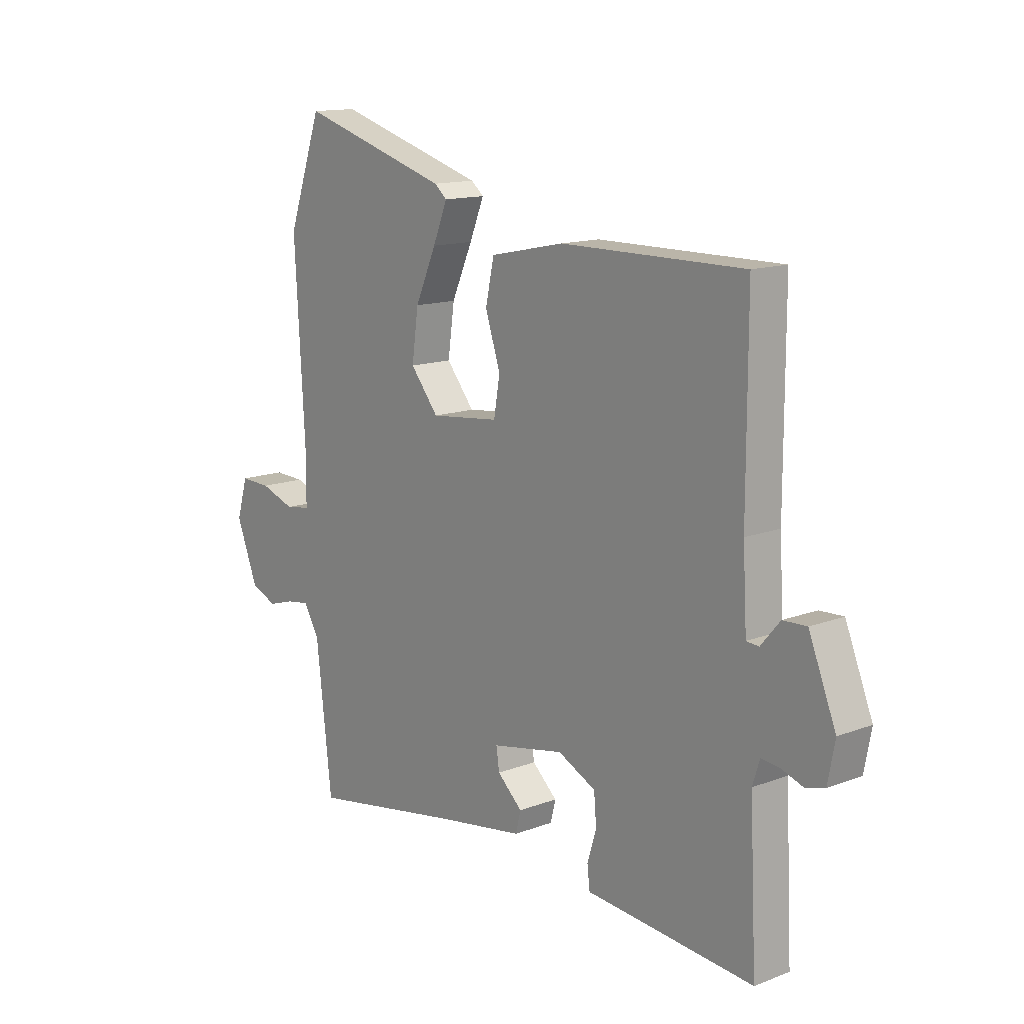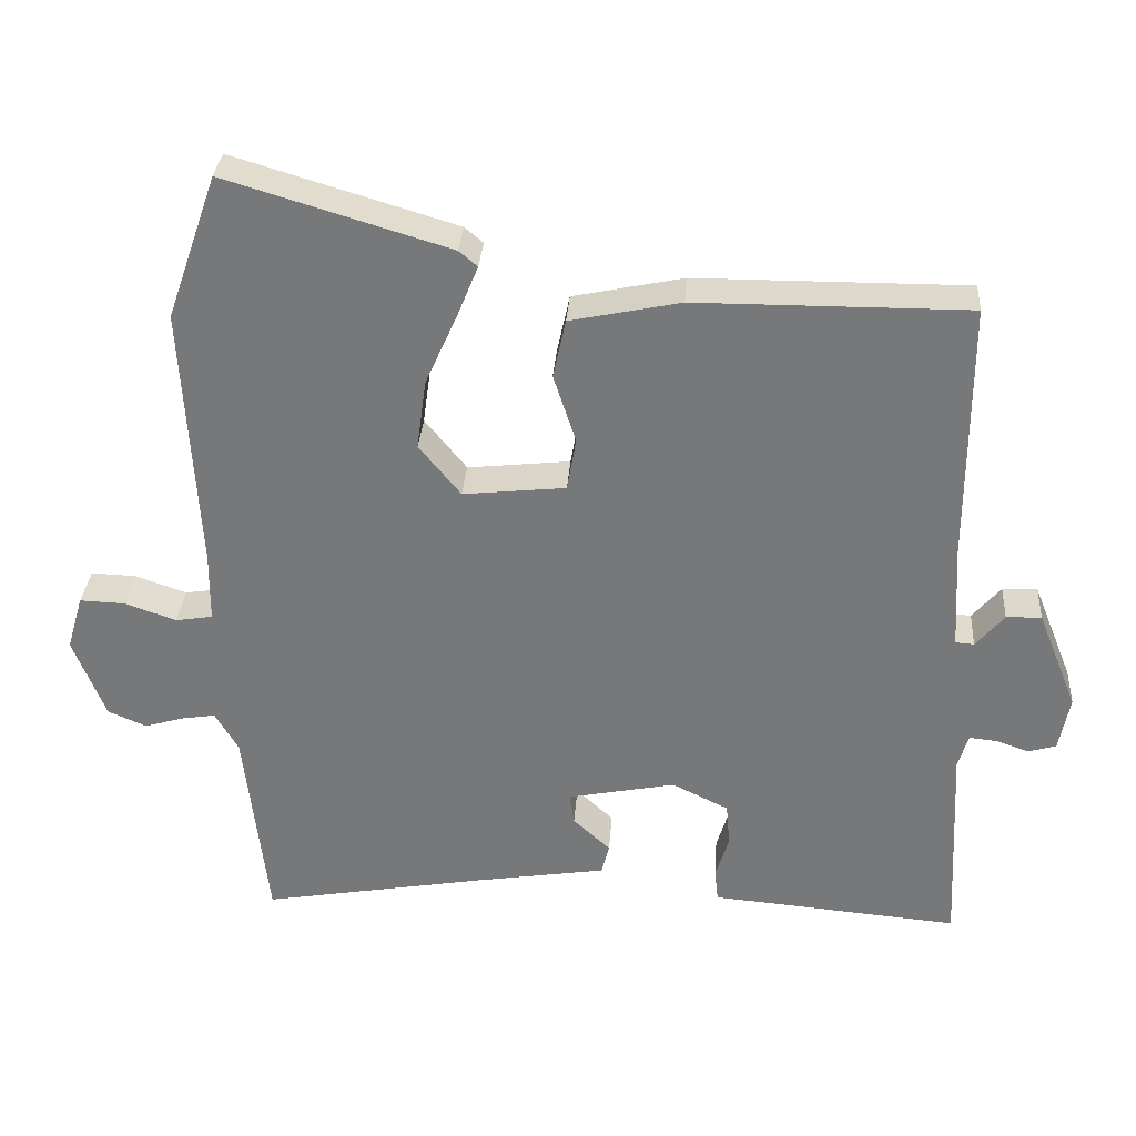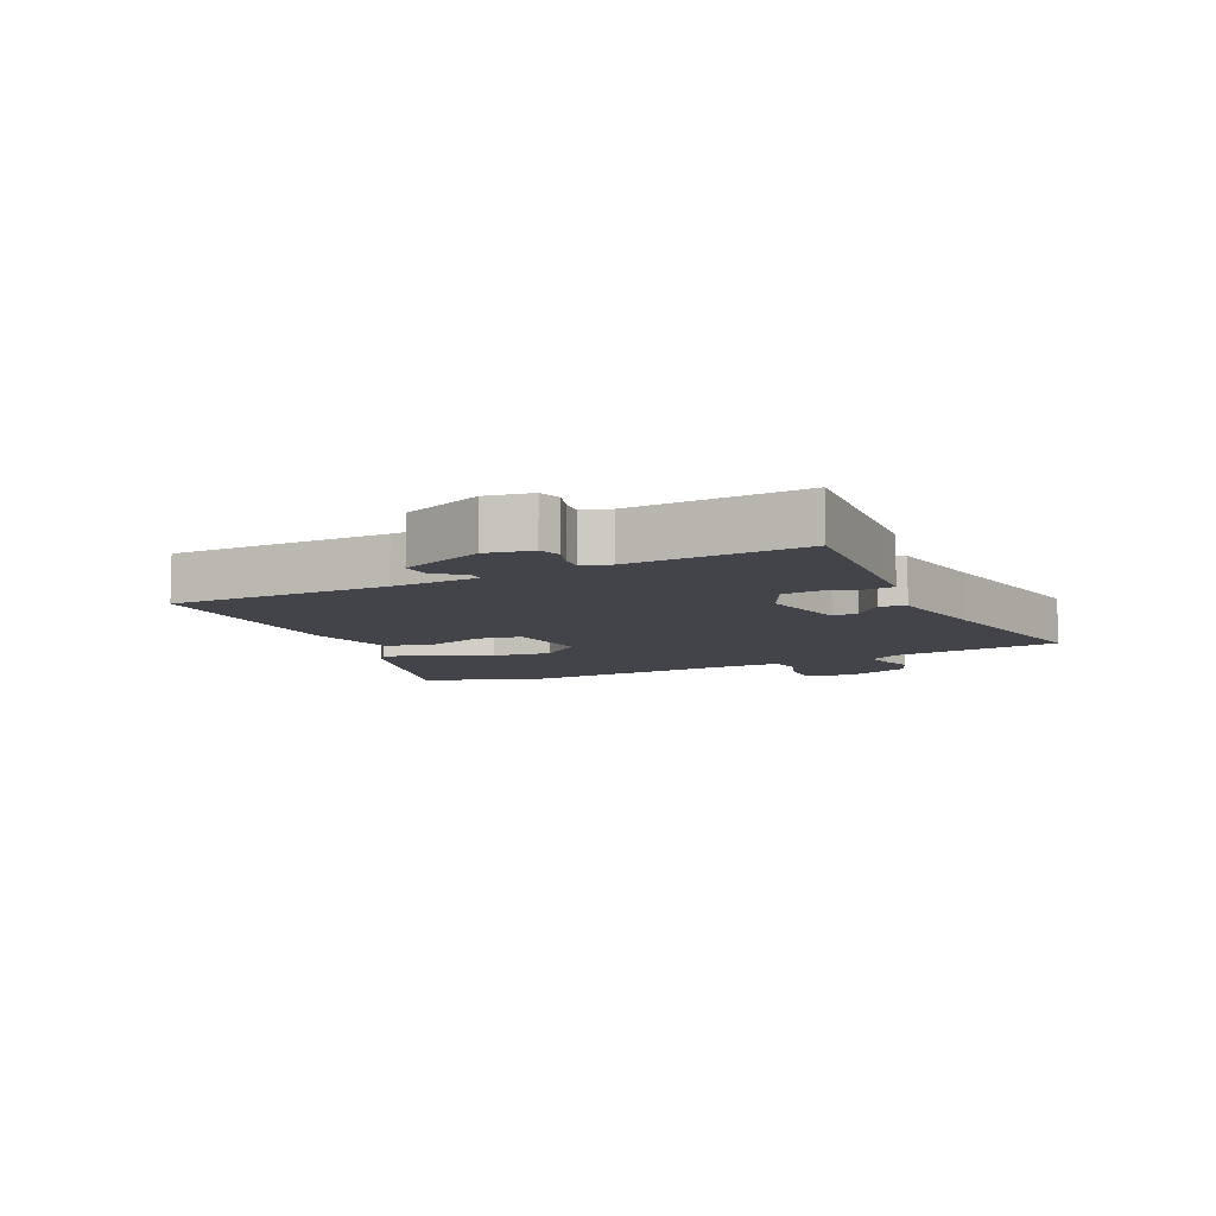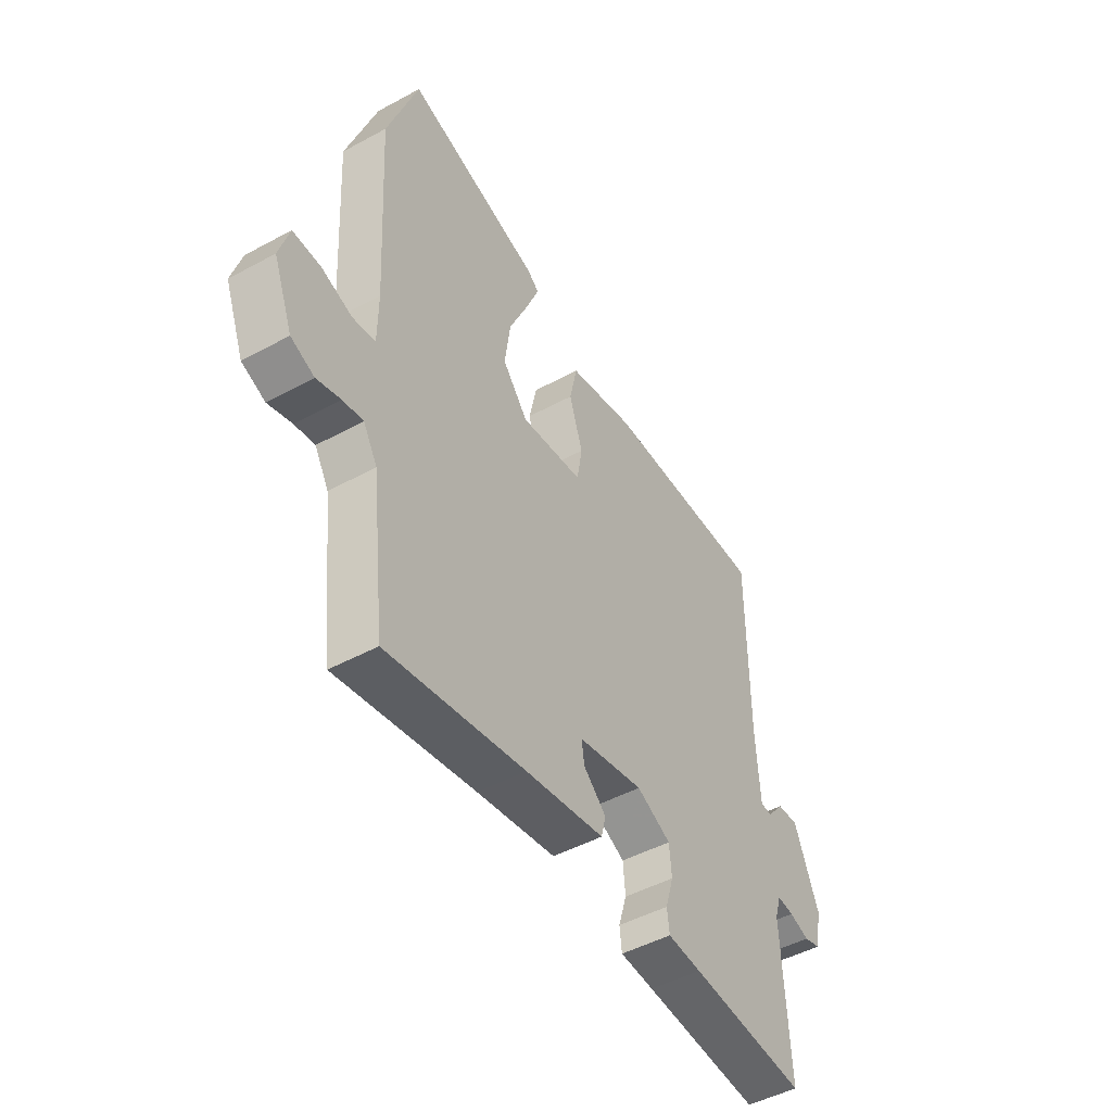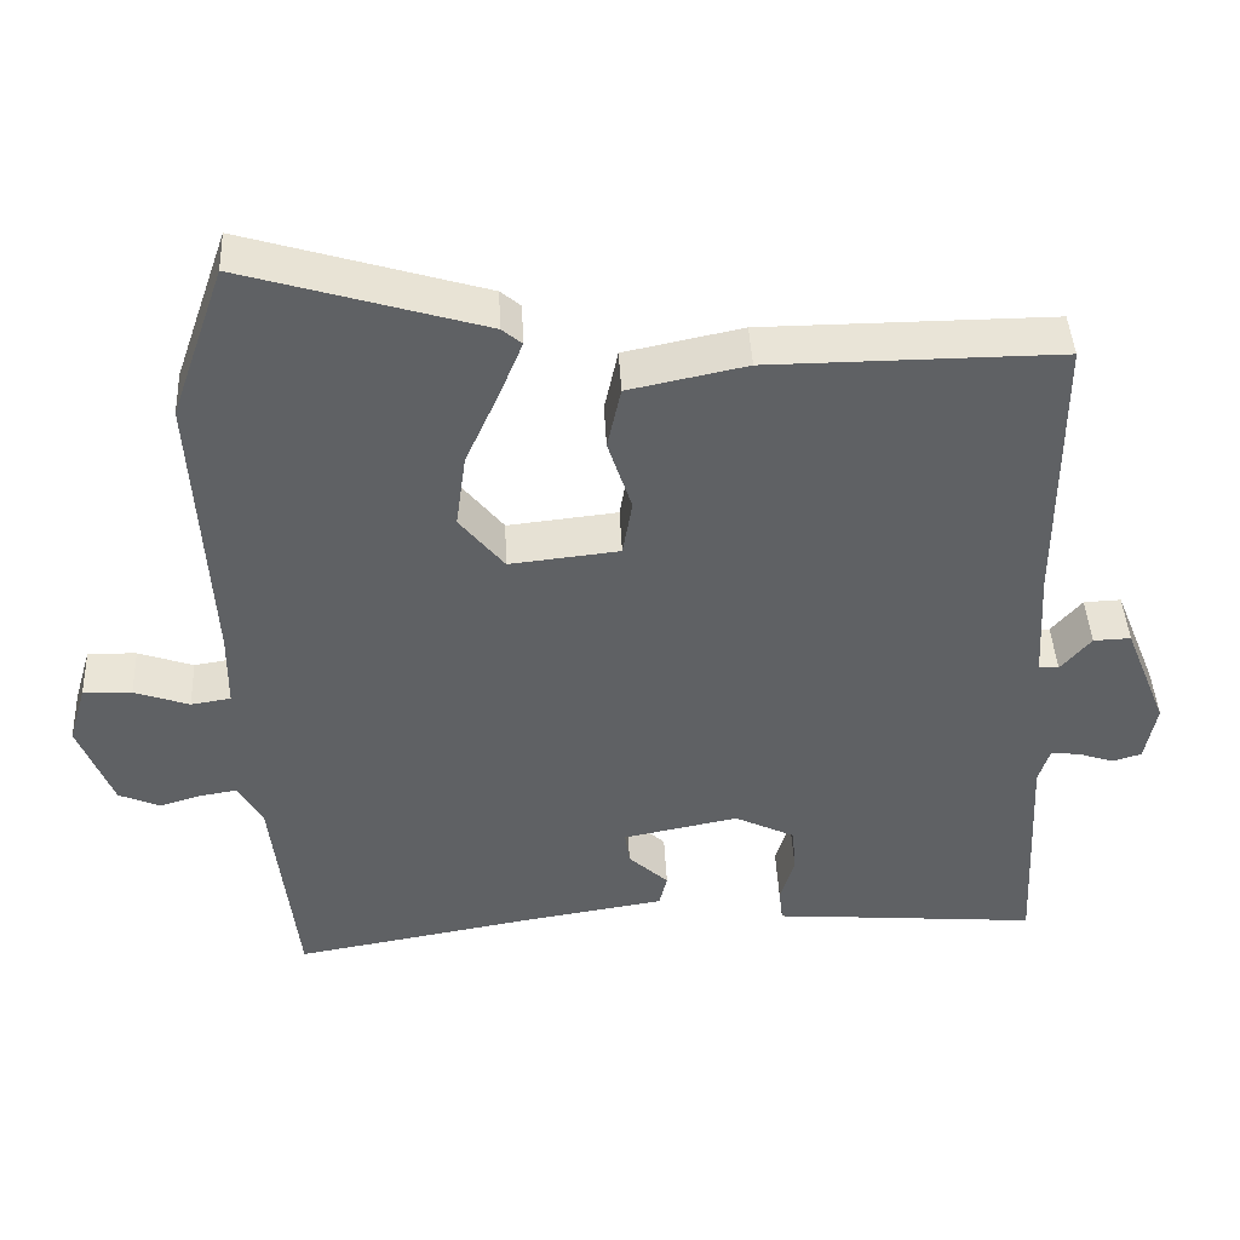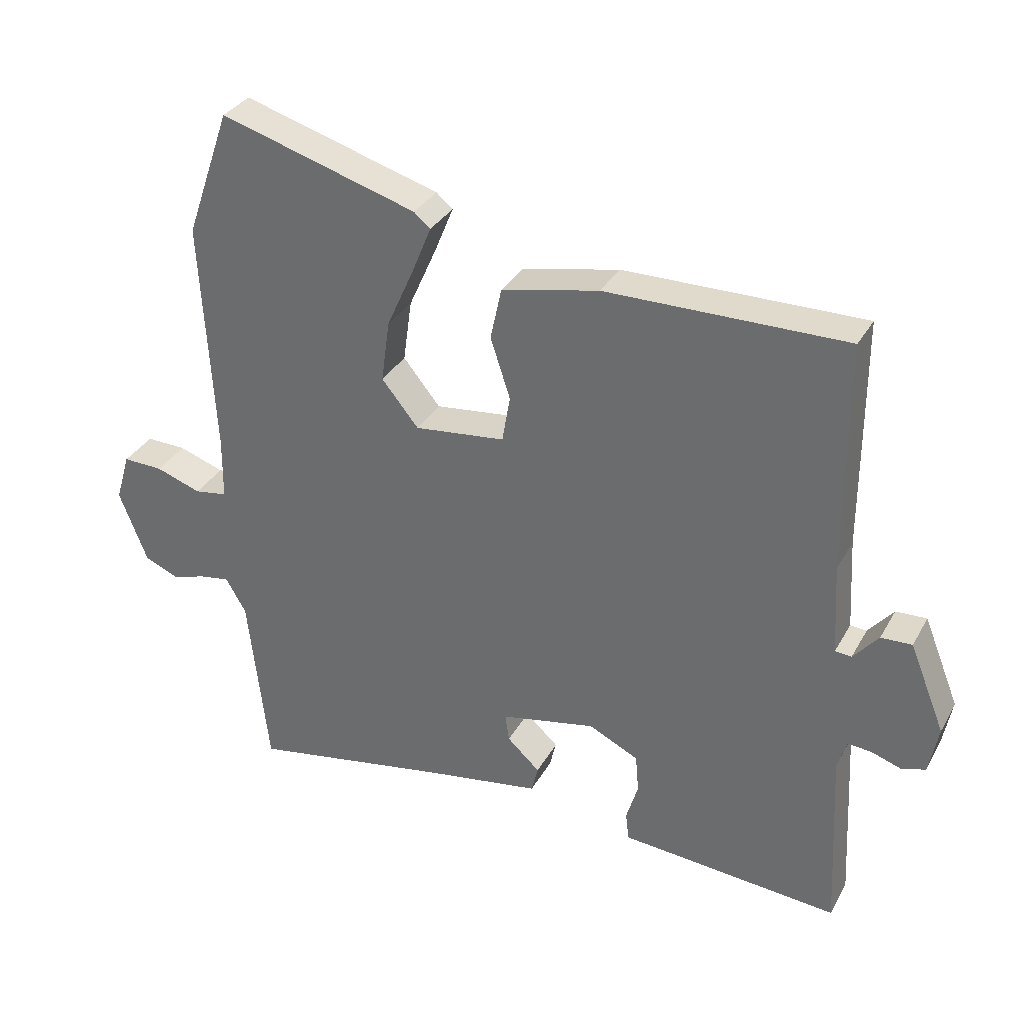
<metadata>
{"format":"obj","ext":"obj","renderer":"f3d","projection":"perspective","resolution":1024,"background":"white","views":[{"elev":13.8,"azim":49.9,"up":"+Z"},{"elev":32.1,"azim":4.1,"up":"+Z"},{"elev":-8.4,"azim":116.0,"up":"+Y"},{"elev":-47.6,"azim":-58.5,"up":"+Z"},{"elev":43.2,"azim":-2.8,"up":"+Z"},{"elev":32.7,"azim":25.1,"up":"+Z"}]}
</metadata>
<code>
v 0.49 0.07 0.474
v 0.49 0.07 0.122
v 0.498 0.07 -0.018
v 0.523 0.07 -0.02
v 0.561 0.07 0.025
v 0.608 0.07 0.027
v 0.662 0.07 -0.107
v 0.648 0.07 -0.181
v 0.611 0.07 -0.192
v 0.567 0.07 -0.177
v 0.53 0.07 -0.173
v 0.516 0.07 -0.218
v 0.53 0.07 -0.501
v 0.27 0.07 -0.479
v 0.195 0.07 -0.473
v 0.19 0.07 -0.43
v 0.208 0.07 -0.37
v 0.203 0.07 -0.312
v 0.127 0.07 -0.275
v -0.018 0.07 -0.304
v -0.012 0.07 -0.346
v 0.038 0.07 -0.392
v 0.028 0.07 -0.433
v -0.147 0.07 -0.461
v -0.453 0.07 -0.515
v -0.484 0.07 -0.242
v -0.515 0.07 -0.189
v -0.56 0.07 -0.196
v -0.613 0.07 -0.212
v -0.665 0.07 -0.19
v -0.708 0.07 -0.08
v -0.686 0.07 -0.006
v -0.625 0.07 -0.008
v -0.556 0.07 -0.032
v -0.506 0.07 -0.024
v -0.505 0.07 0.071
v -0.525 0.07 0.429
v -0.457 0.07 0.623
v -0.157 0.07 0.533
v -0.132 0.07 0.512
v -0.161 0.07 0.441
v -0.203 0.07 0.347
v -0.216 0.07 0.253
v -0.16 0.07 0.184
v -0.022 0.07 0.199
v -0.01 0.07 0.27
v -0.04 0.07 0.362
v -0.023 0.07 0.441
v 0.125 0.07 0.472
v 0.49 0 0.474
v 0.49 0 0.122
v 0.498 0 -0.018
v 0.523 0 -0.02
v 0.561 0 0.025
v 0.608 0 0.027
v 0.662 0 -0.107
v 0.648 0 -0.181
v 0.611 0 -0.192
v 0.567 0 -0.177
v 0.53 0 -0.173
v 0.516 0 -0.218
v 0.53 0 -0.501
v 0.27 0 -0.479
v 0.195 0 -0.473
v 0.19 0 -0.43
v 0.208 0 -0.37
v 0.203 0 -0.312
v 0.127 0 -0.275
v -0.018 0 -0.304
v -0.012 0 -0.346
v 0.038 0 -0.392
v 0.028 0 -0.433
v -0.147 0 -0.461
v -0.453 0 -0.515
v -0.484 0 -0.242
v -0.515 0 -0.189
v -0.56 0 -0.196
v -0.613 0 -0.212
v -0.665 0 -0.19
v -0.708 0 -0.08
v -0.686 0 -0.006
v -0.625 0 -0.008
v -0.556 0 -0.032
v -0.506 0 -0.024
v -0.505 0 0.071
v -0.525 0 0.429
v -0.457 0 0.623
v -0.157 0 0.533
v -0.132 0 0.512
v -0.161 0 0.441
v -0.203 0 0.347
v -0.216 0 0.253
v -0.16 0 0.184
v -0.022 0 0.199
v -0.01 0 0.27
v -0.04 0 0.362
v -0.023 0 0.441
v 0.125 0 0.472
f 46 47 48 49
f 45 46 49 1
f 39 40 41 42
f 37 38 39 42
f 36 37 42 43
f 35 36 43 44
f 31 32 33 34
f 31 34 35
f 28 29 30 31
f 27 28 31 35
f 26 27 35 44
f 24 25 26 44
f 21 22 23 24
f 20 21 24 44
f 14 15 16 17
f 12 13 14 17
f 11 12 17 18
f 7 8 9 10
f 7 10 11
f 4 5 6 7
f 3 4 7 11
f 45 1 2
f 45 2 3
f 19 20 44 45
f 18 19 45
f 3 11 18 45
f 98 97 96 95
f 50 98 95 94
f 91 90 89 88
f 91 88 87 86
f 92 91 86 85
f 93 92 85 84
f 83 82 81 80
f 84 83 80
f 80 79 78 77
f 84 80 77 76
f 93 84 76 75
f 93 75 74 73
f 73 72 71 70
f 93 73 70 69
f 66 65 64 63
f 66 63 62 61
f 67 66 61 60
f 59 58 57 56
f 60 59 56
f 56 55 54 53
f 60 56 53 52
f 51 50 94
f 52 51 94
f 94 93 69 68
f 94 68 67
f 94 67 60 52
f 1 50 51 2
f 2 51 52 3
f 3 52 53 4
f 4 53 54 5
f 5 54 55 6
f 6 55 56 7
f 7 56 57 8
f 8 57 58 9
f 9 58 59 10
f 10 59 60 11
f 11 60 61 12
f 12 61 62 13
f 13 62 63 14
f 14 63 64 15
f 15 64 65 16
f 16 65 66 17
f 17 66 67 18
f 18 67 68 19
f 19 68 69 20
f 20 69 70 21
f 21 70 71 22
f 22 71 72 23
f 23 72 73 24
f 24 73 74 25
f 25 74 75 26
f 26 75 76 27
f 27 76 77 28
f 28 77 78 29
f 29 78 79 30
f 30 79 80 31
f 31 80 81 32
f 32 81 82 33
f 33 82 83 34
f 34 83 84 35
f 35 84 85 36
f 36 85 86 37
f 37 86 87 38
f 38 87 88 39
f 39 88 89 40
f 40 89 90 41
f 41 90 91 42
f 42 91 92 43
f 43 92 93 44
f 44 93 94 45
f 45 94 95 46
f 46 95 96 47
f 47 96 97 48
f 48 97 98 49
f 49 98 50 1

</code>
